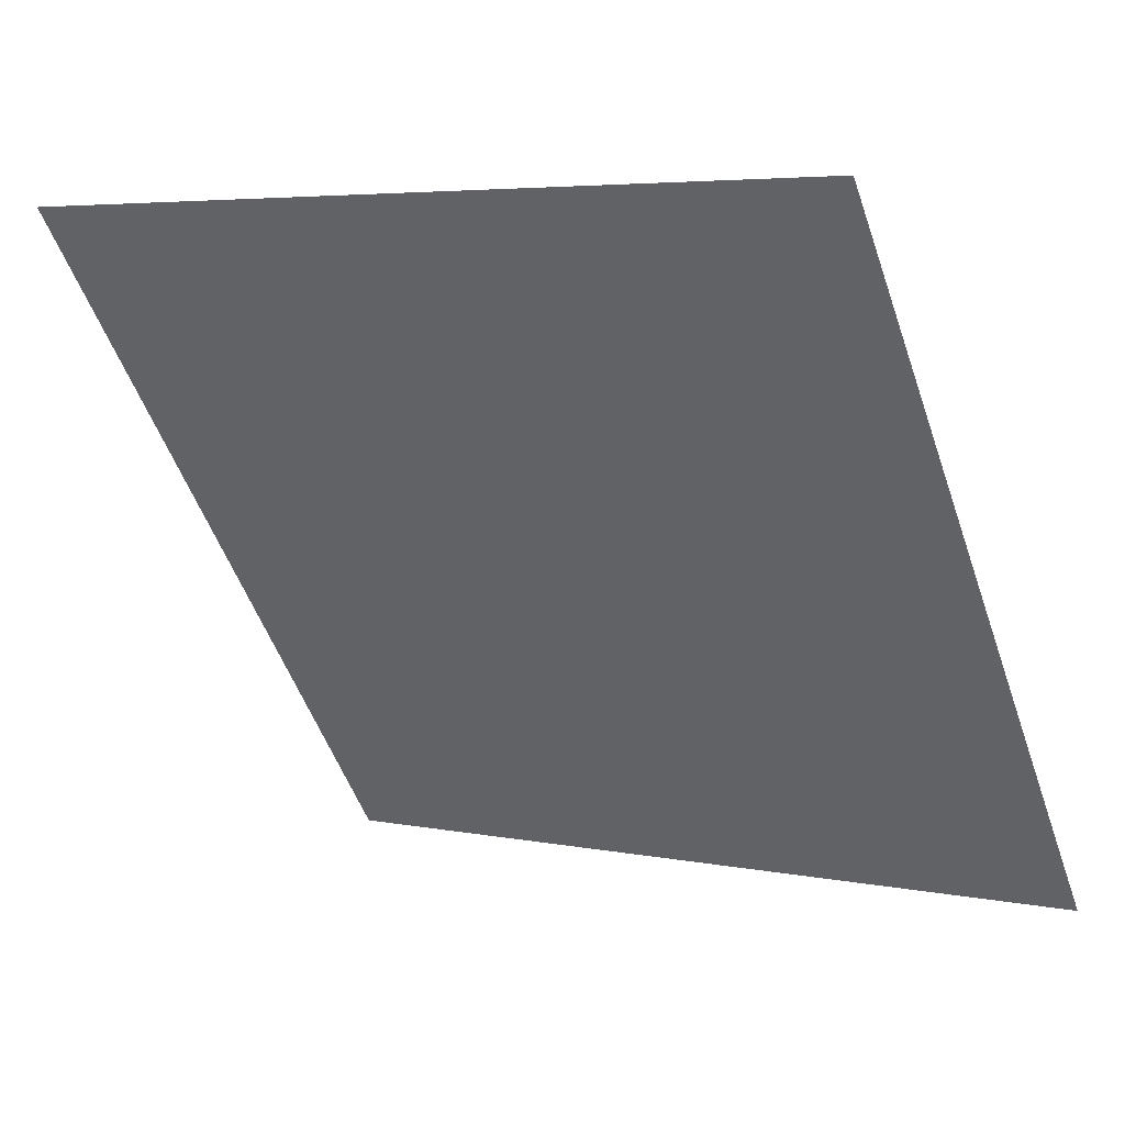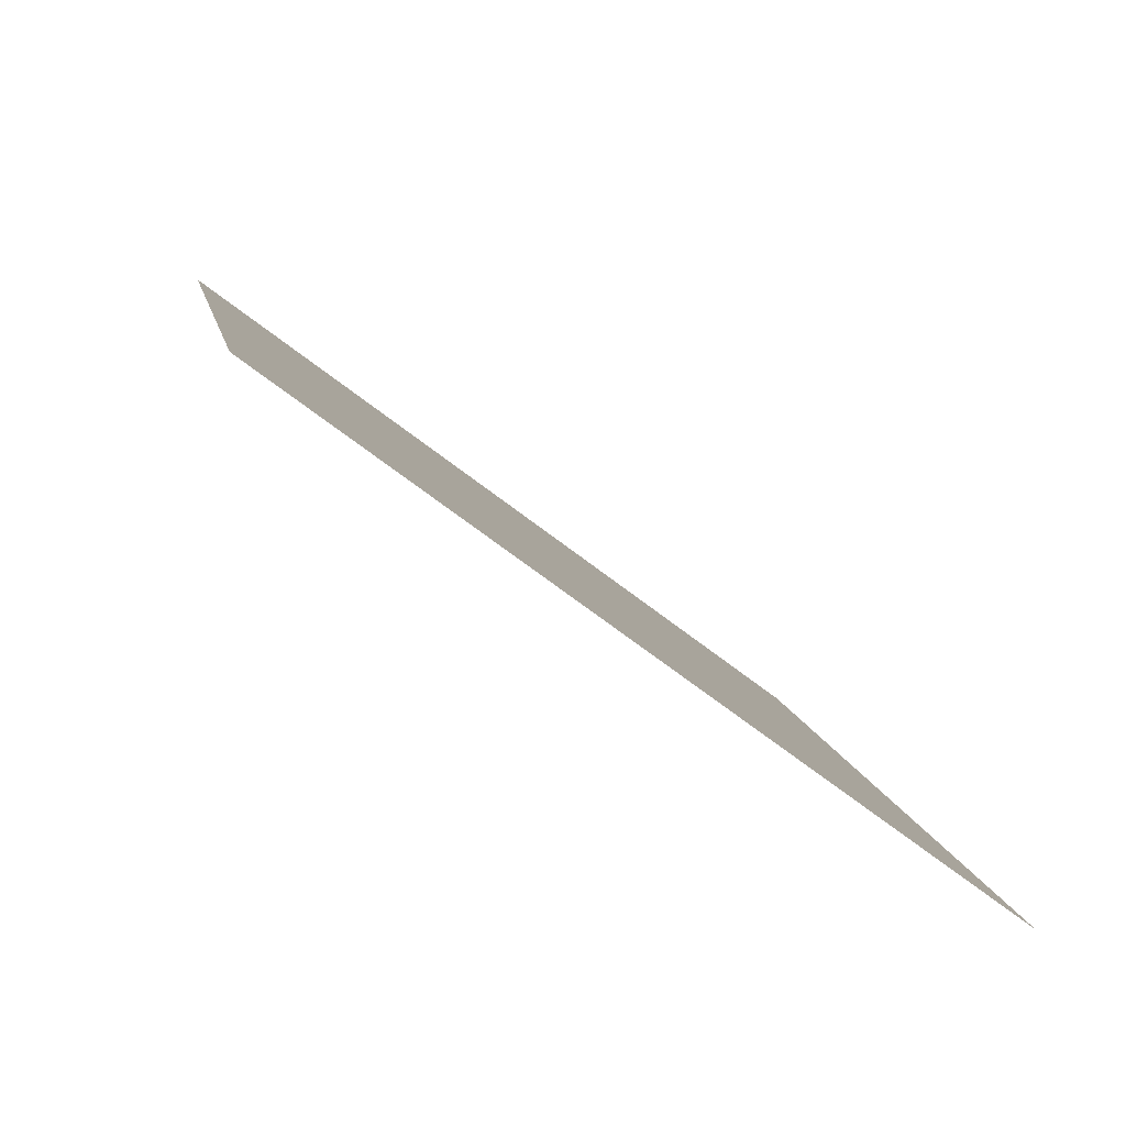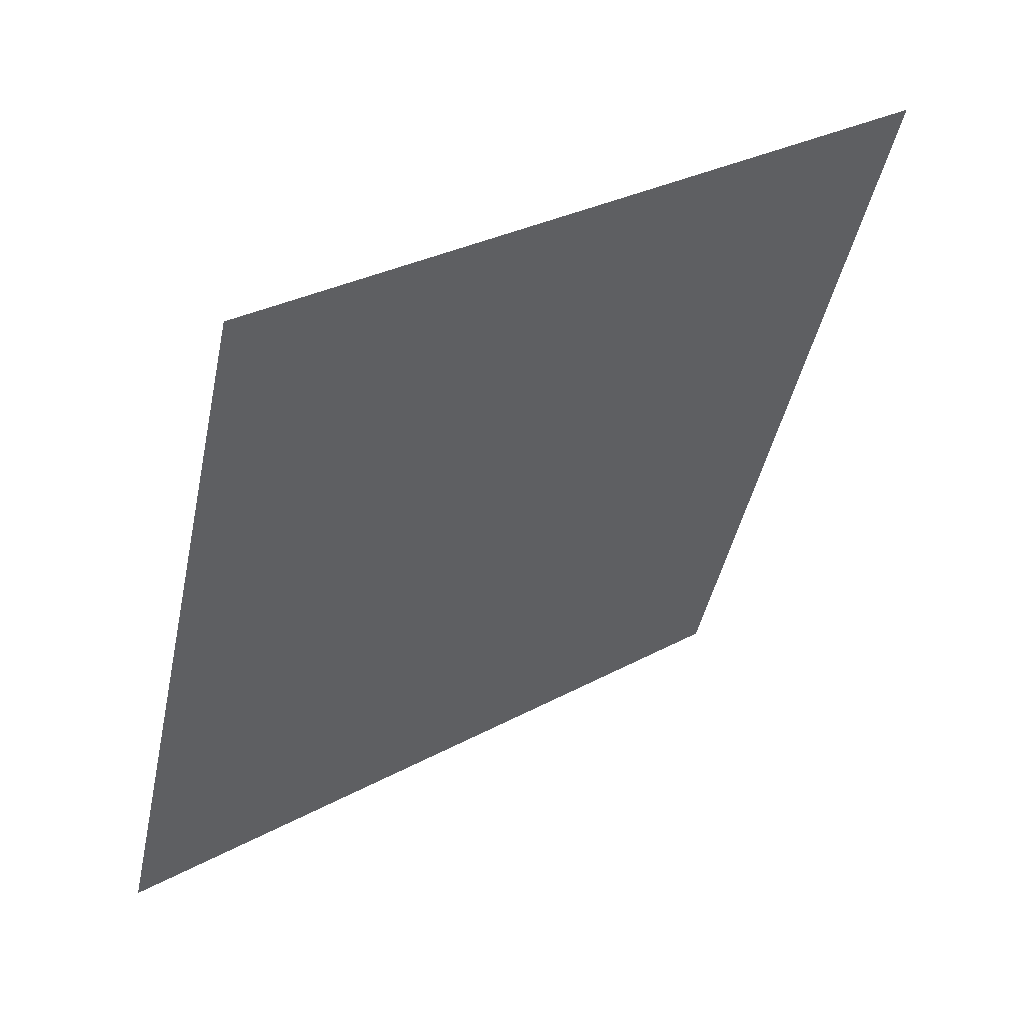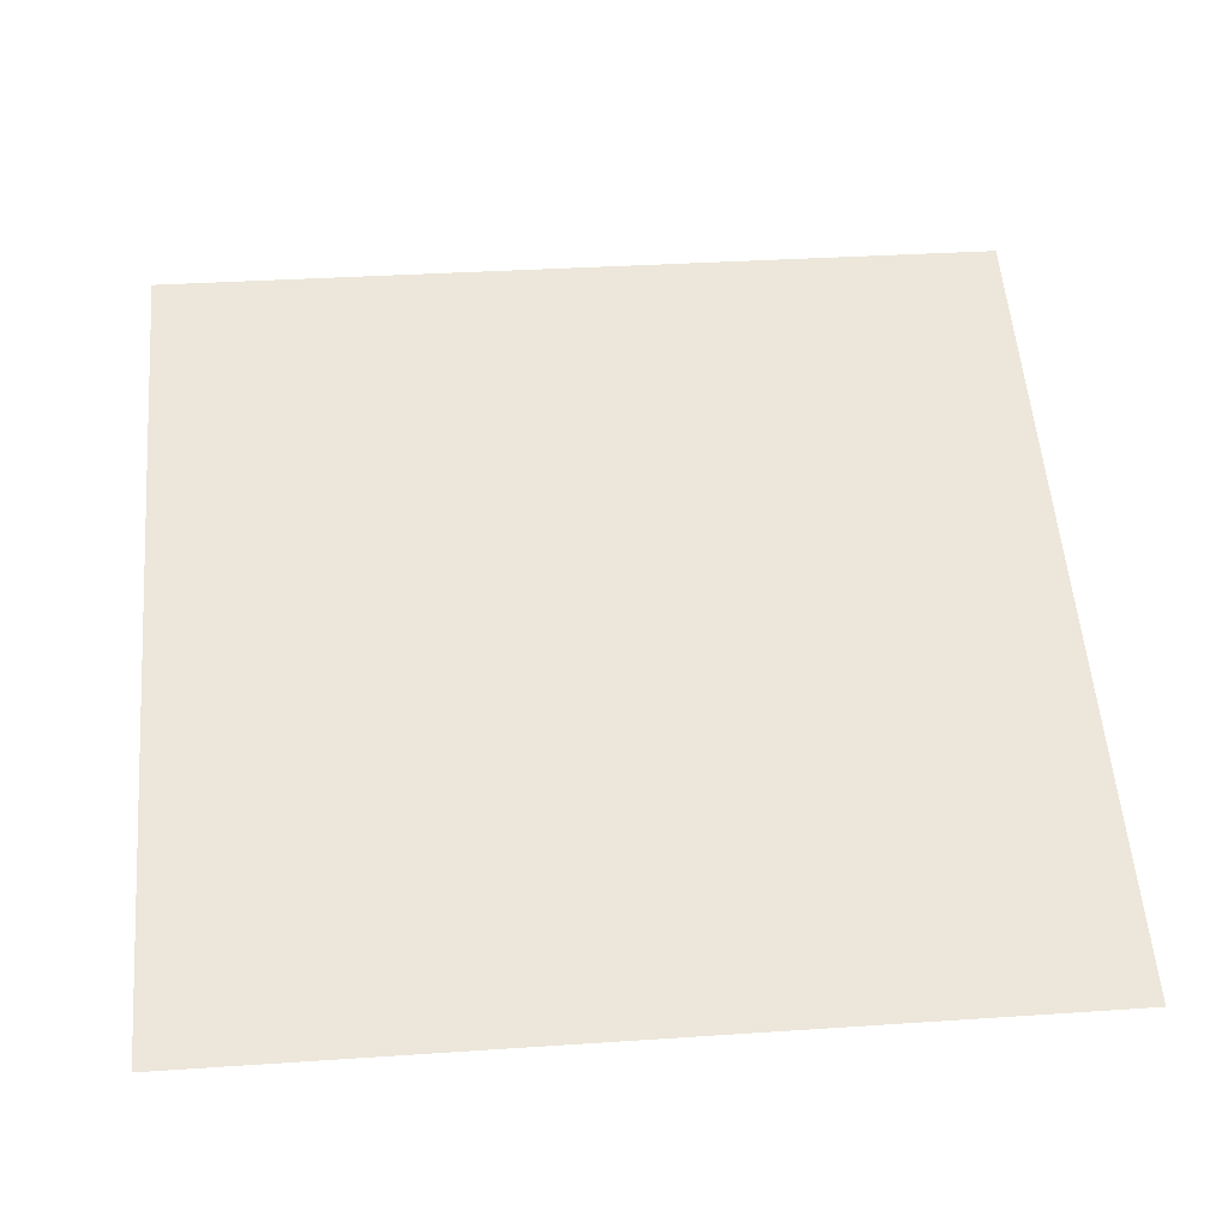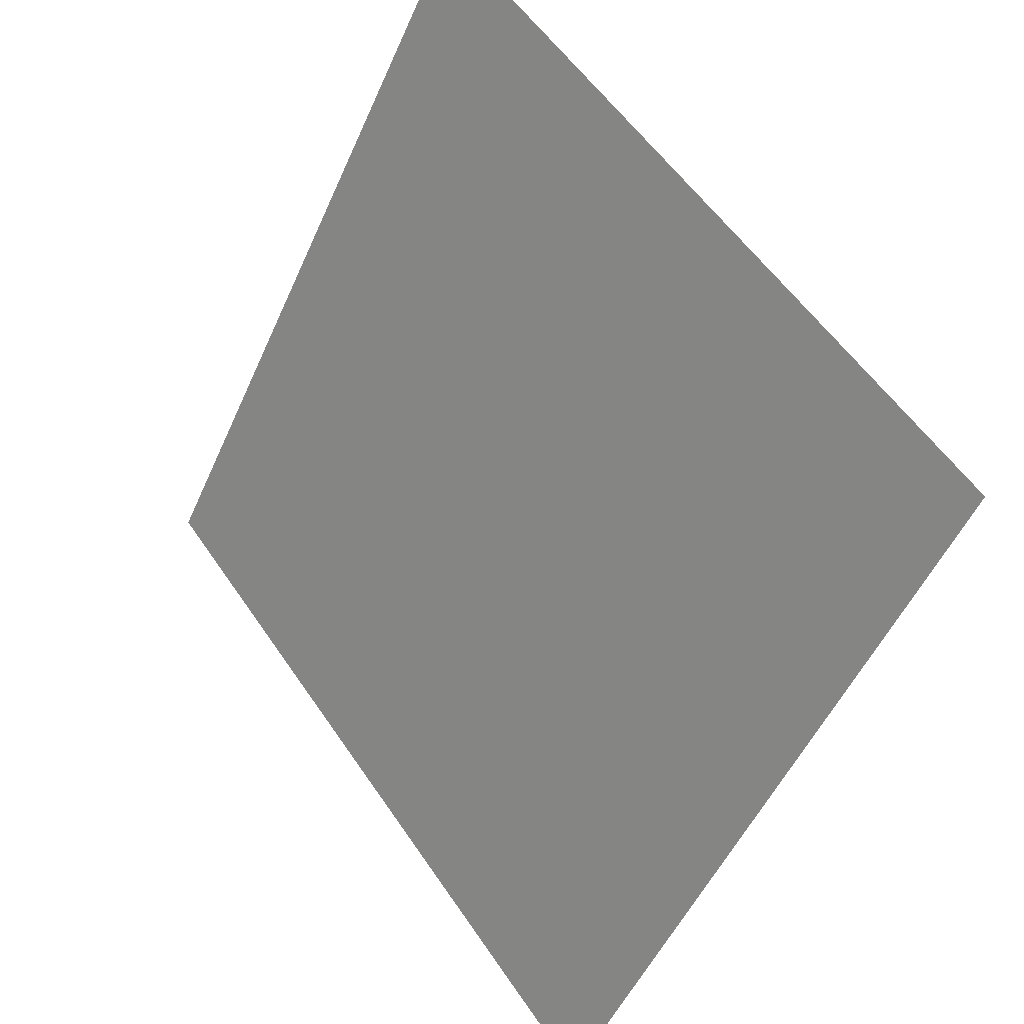
<metadata>
{"format":"obj","ext":"obj","renderer":"f3d","projection":"perspective","resolution":1024,"background":"white","views":[{"elev":6.1,"azim":-149.1,"up":"+Z"},{"elev":9.2,"azim":80.3,"up":"+Y"},{"elev":-43.7,"azim":-101.3,"up":"+Y"},{"elev":18.2,"azim":175.4,"up":"+Y"},{"elev":-50.9,"azim":-114.8,"up":"+Z"}]}
</metadata>
<code>
v 0.2386 0.8549 0.6048
v 0.232 0.8551 0.6049
v 0.2321 0.859 0.6101
v 0.2387 0.8589 0.6101
f 4 3 2 1

</code>
